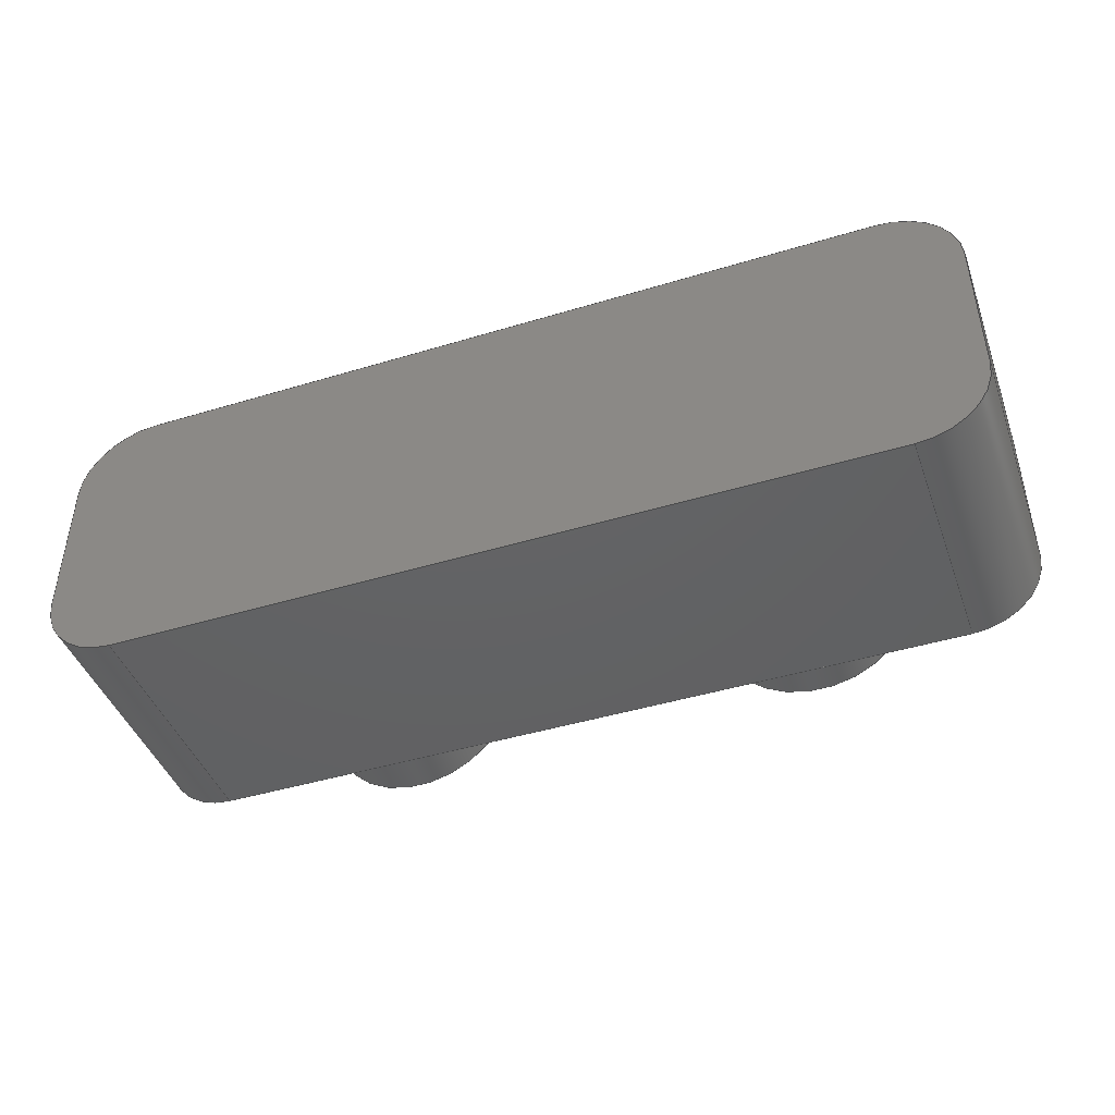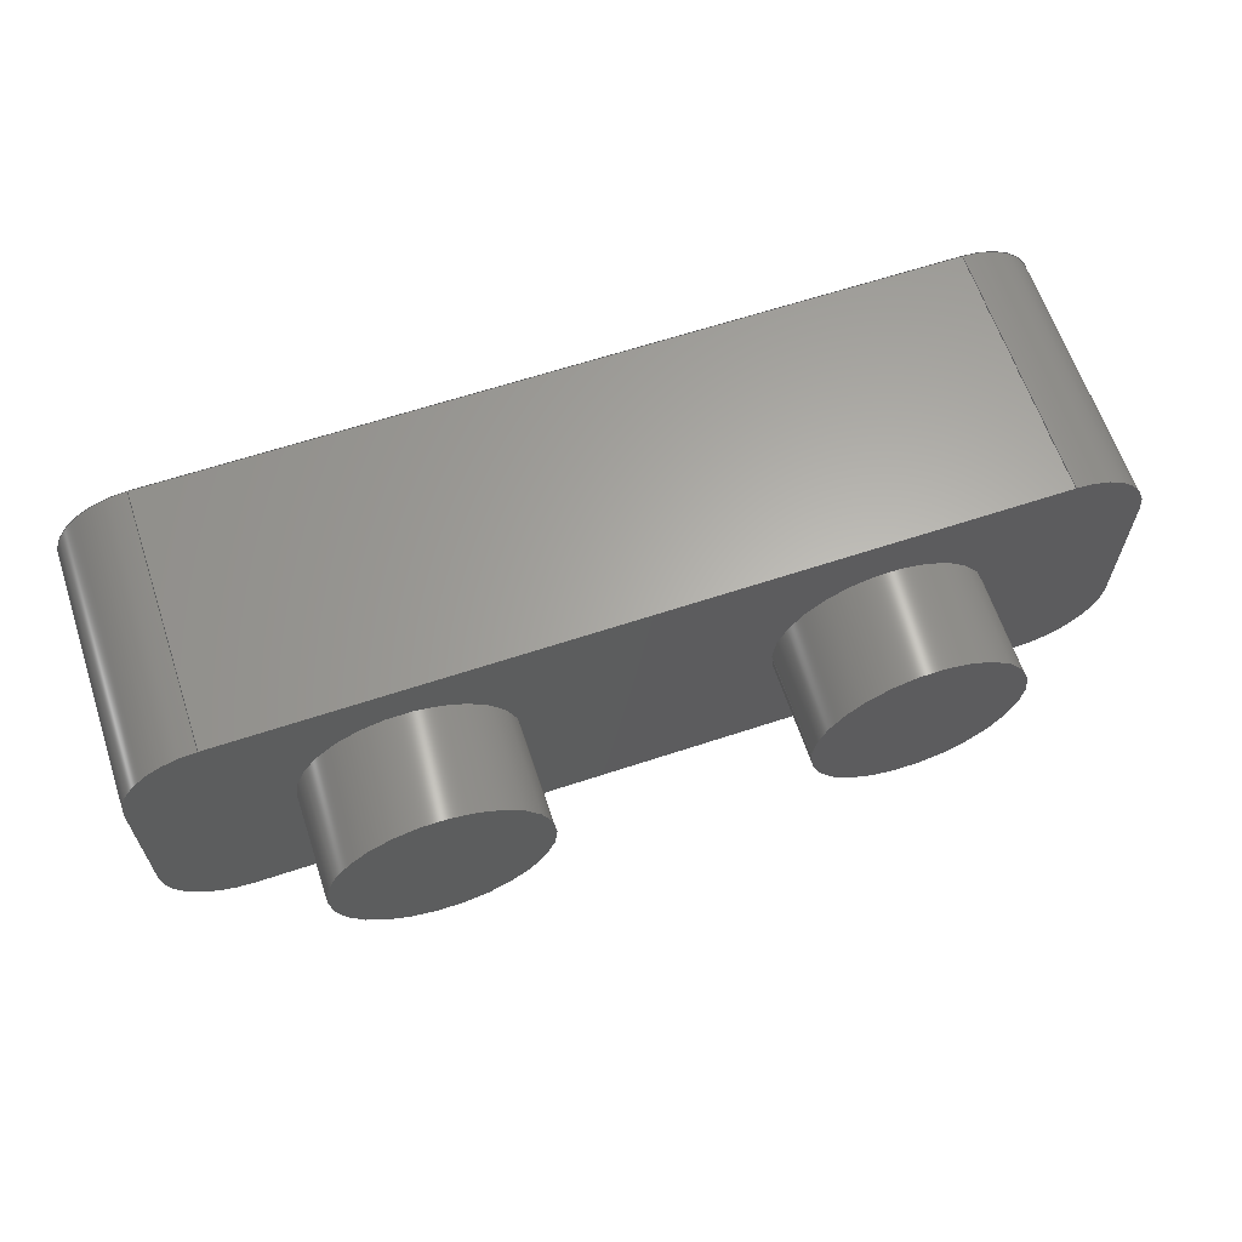
<metadata>
{"format":"step","ext":"step","renderer":"f3d","projection":"perspective","resolution":1024,"background":"white","views":[{"elev":-44.2,"azim":-160.5,"up":"+Y"},{"elev":63.6,"azim":-18.5,"up":"+Y"}]}
</metadata>
<code>
ISO-10303-21;
DATA;
#1=MECHANICAL_DESIGN_GEOMETRIC_PRESENTATION_REPRESENTATION('',(#4),#404);
#2=SHAPE_REPRESENTATION_RELATIONSHIP('SRR','None',#411,#3);
#3=ADVANCED_BREP_SHAPE_REPRESENTATION('',(#5),#403);
#4=STYLED_ITEM('',(#420),#5);
#5=MANIFOLD_SOLID_BREP('Body1',#224);
#6=FACE_BOUND('',#43,.T.);
#7=FACE_BOUND('',#44,.T.);
#8=PLANE('',#241);
#9=PLANE('',#245);
#10=PLANE('',#246);
#11=PLANE('',#250);
#12=PLANE('',#254);
#13=PLANE('',#258);
#14=PLANE('',#262);
#15=PLANE('',#263);
#16=FACE_OUTER_BOUND('',#30,.T.);
#17=FACE_OUTER_BOUND('',#31,.T.);
#18=FACE_OUTER_BOUND('',#32,.T.);
#19=FACE_OUTER_BOUND('',#33,.T.);
#20=FACE_OUTER_BOUND('',#34,.T.);
#21=FACE_OUTER_BOUND('',#35,.T.);
#22=FACE_OUTER_BOUND('',#36,.T.);
#23=FACE_OUTER_BOUND('',#37,.T.);
#24=FACE_OUTER_BOUND('',#38,.T.);
#25=FACE_OUTER_BOUND('',#39,.T.);
#26=FACE_OUTER_BOUND('',#40,.T.);
#27=FACE_OUTER_BOUND('',#41,.T.);
#28=FACE_OUTER_BOUND('',#42,.T.);
#29=FACE_OUTER_BOUND('',#45,.T.);
#30=EDGE_LOOP('',(#144,#145,#146,#147));
#31=EDGE_LOOP('',(#148));
#32=EDGE_LOOP('',(#149,#150,#151,#152));
#33=EDGE_LOOP('',(#153));
#34=EDGE_LOOP('',(#154,#155,#156,#157));
#35=EDGE_LOOP('',(#158,#159,#160,#161));
#36=EDGE_LOOP('',(#162,#163,#164,#165));
#37=EDGE_LOOP('',(#166,#167,#168,#169));
#38=EDGE_LOOP('',(#170,#171,#172,#173));
#39=EDGE_LOOP('',(#174,#175,#176,#177));
#40=EDGE_LOOP('',(#178,#179,#180,#181));
#41=EDGE_LOOP('',(#182,#183,#184,#185));
#42=EDGE_LOOP('',(#186,#187,#188,#189,#190,#191,#192,#193));
#43=EDGE_LOOP('',(#194));
#44=EDGE_LOOP('',(#195));
#45=EDGE_LOOP('',(#196,#197,#198,#199,#200,#201,#202,#203));
#46=LINE('',#341,#64);
#47=LINE('',#348,#65);
#48=LINE('',#354,#66);
#49=LINE('',#356,#67);
#50=LINE('',#358,#68);
#51=LINE('',#359,#69);
#52=LINE('',#365,#70);
#53=LINE('',#368,#71);
#54=LINE('',#370,#72);
#55=LINE('',#371,#73);
#56=LINE('',#377,#74);
#57=LINE('',#380,#75);
#58=LINE('',#382,#76);
#59=LINE('',#383,#77);
#60=LINE('',#389,#78);
#61=LINE('',#392,#79);
#62=LINE('',#394,#80);
#63=LINE('',#395,#81);
#64=VECTOR('',#270,0.4);
#65=VECTOR('',#279,0.4);
#66=VECTOR('',#286,1);
#67=VECTOR('',#287,1);
#68=VECTOR('',#288,1);
#69=VECTOR('',#289,1);
#70=VECTOR('',#296,1);
#71=VECTOR('',#299,1);
#72=VECTOR('',#300,1);
#73=VECTOR('',#301,1);
#74=VECTOR('',#308,1);
#75=VECTOR('',#311,1);
#76=VECTOR('',#312,1);
#77=VECTOR('',#313,1);
#78=VECTOR('',#320,1);
#79=VECTOR('',#323,1);
#80=VECTOR('',#324,1);
#81=VECTOR('',#325,1);
#82=CIRCLE('',#239,0.4);
#83=CIRCLE('',#240,0.4);
#84=CIRCLE('',#243,0.4);
#85=CIRCLE('',#244,0.4);
#86=CIRCLE('',#248,0.3);
#87=CIRCLE('',#249,0.3);
#88=CIRCLE('',#252,0.3);
#89=CIRCLE('',#253,0.3);
#90=CIRCLE('',#256,0.3);
#91=CIRCLE('',#257,0.3);
#92=CIRCLE('',#260,0.3);
#93=CIRCLE('',#261,0.3);
#94=VERTEX_POINT('',#338);
#95=VERTEX_POINT('',#340);
#96=VERTEX_POINT('',#345);
#97=VERTEX_POINT('',#347);
#98=VERTEX_POINT('',#352);
#99=VERTEX_POINT('',#353);
#100=VERTEX_POINT('',#355);
#101=VERTEX_POINT('',#357);
#102=VERTEX_POINT('',#361);
#103=VERTEX_POINT('',#363);
#104=VERTEX_POINT('',#367);
#105=VERTEX_POINT('',#369);
#106=VERTEX_POINT('',#373);
#107=VERTEX_POINT('',#375);
#108=VERTEX_POINT('',#379);
#109=VERTEX_POINT('',#381);
#110=VERTEX_POINT('',#385);
#111=VERTEX_POINT('',#387);
#112=VERTEX_POINT('',#391);
#113=VERTEX_POINT('',#393);
#114=EDGE_CURVE('',#94,#94,#82,.T.);
#115=EDGE_CURVE('',#94,#95,#46,.T.);
#116=EDGE_CURVE('',#95,#95,#83,.T.);
#117=EDGE_CURVE('',#96,#96,#84,.T.);
#118=EDGE_CURVE('',#96,#97,#47,.T.);
#119=EDGE_CURVE('',#97,#97,#85,.T.);
#120=EDGE_CURVE('',#98,#99,#48,.T.);
#121=EDGE_CURVE('',#99,#100,#49,.T.);
#122=EDGE_CURVE('',#101,#100,#50,.T.);
#123=EDGE_CURVE('',#98,#101,#51,.T.);
#124=EDGE_CURVE('',#102,#98,#86,.T.);
#125=EDGE_CURVE('',#103,#101,#87,.T.);
#126=EDGE_CURVE('',#102,#103,#52,.T.);
#127=EDGE_CURVE('',#104,#102,#53,.T.);
#128=EDGE_CURVE('',#105,#103,#54,.T.);
#129=EDGE_CURVE('',#104,#105,#55,.T.);
#130=EDGE_CURVE('',#106,#104,#88,.T.);
#131=EDGE_CURVE('',#107,#105,#89,.T.);
#132=EDGE_CURVE('',#106,#107,#56,.T.);
#133=EDGE_CURVE('',#108,#106,#57,.T.);
#134=EDGE_CURVE('',#109,#107,#58,.T.);
#135=EDGE_CURVE('',#108,#109,#59,.T.);
#136=EDGE_CURVE('',#110,#108,#90,.T.);
#137=EDGE_CURVE('',#111,#109,#91,.T.);
#138=EDGE_CURVE('',#110,#111,#60,.T.);
#139=EDGE_CURVE('',#112,#110,#61,.T.);
#140=EDGE_CURVE('',#113,#111,#62,.T.);
#141=EDGE_CURVE('',#112,#113,#63,.T.);
#142=EDGE_CURVE('',#99,#112,#92,.T.);
#143=EDGE_CURVE('',#100,#113,#93,.T.);
#144=ORIENTED_EDGE('',*,*,#114,.F.);
#145=ORIENTED_EDGE('',*,*,#115,.T.);
#146=ORIENTED_EDGE('',*,*,#116,.F.);
#147=ORIENTED_EDGE('',*,*,#115,.F.);
#148=ORIENTED_EDGE('',*,*,#114,.T.);
#149=ORIENTED_EDGE('',*,*,#117,.F.);
#150=ORIENTED_EDGE('',*,*,#118,.T.);
#151=ORIENTED_EDGE('',*,*,#119,.F.);
#152=ORIENTED_EDGE('',*,*,#118,.F.);
#153=ORIENTED_EDGE('',*,*,#117,.T.);
#154=ORIENTED_EDGE('',*,*,#120,.T.);
#155=ORIENTED_EDGE('',*,*,#121,.T.);
#156=ORIENTED_EDGE('',*,*,#122,.F.);
#157=ORIENTED_EDGE('',*,*,#123,.F.);
#158=ORIENTED_EDGE('',*,*,#124,.T.);
#159=ORIENTED_EDGE('',*,*,#123,.T.);
#160=ORIENTED_EDGE('',*,*,#125,.F.);
#161=ORIENTED_EDGE('',*,*,#126,.F.);
#162=ORIENTED_EDGE('',*,*,#127,.T.);
#163=ORIENTED_EDGE('',*,*,#126,.T.);
#164=ORIENTED_EDGE('',*,*,#128,.F.);
#165=ORIENTED_EDGE('',*,*,#129,.F.);
#166=ORIENTED_EDGE('',*,*,#130,.T.);
#167=ORIENTED_EDGE('',*,*,#129,.T.);
#168=ORIENTED_EDGE('',*,*,#131,.F.);
#169=ORIENTED_EDGE('',*,*,#132,.F.);
#170=ORIENTED_EDGE('',*,*,#133,.T.);
#171=ORIENTED_EDGE('',*,*,#132,.T.);
#172=ORIENTED_EDGE('',*,*,#134,.F.);
#173=ORIENTED_EDGE('',*,*,#135,.F.);
#174=ORIENTED_EDGE('',*,*,#136,.T.);
#175=ORIENTED_EDGE('',*,*,#135,.T.);
#176=ORIENTED_EDGE('',*,*,#137,.F.);
#177=ORIENTED_EDGE('',*,*,#138,.F.);
#178=ORIENTED_EDGE('',*,*,#139,.T.);
#179=ORIENTED_EDGE('',*,*,#138,.T.);
#180=ORIENTED_EDGE('',*,*,#140,.F.);
#181=ORIENTED_EDGE('',*,*,#141,.F.);
#182=ORIENTED_EDGE('',*,*,#142,.T.);
#183=ORIENTED_EDGE('',*,*,#141,.T.);
#184=ORIENTED_EDGE('',*,*,#143,.F.);
#185=ORIENTED_EDGE('',*,*,#121,.F.);
#186=ORIENTED_EDGE('',*,*,#143,.T.);
#187=ORIENTED_EDGE('',*,*,#140,.T.);
#188=ORIENTED_EDGE('',*,*,#137,.T.);
#189=ORIENTED_EDGE('',*,*,#134,.T.);
#190=ORIENTED_EDGE('',*,*,#131,.T.);
#191=ORIENTED_EDGE('',*,*,#128,.T.);
#192=ORIENTED_EDGE('',*,*,#125,.T.);
#193=ORIENTED_EDGE('',*,*,#122,.T.);
#194=ORIENTED_EDGE('',*,*,#116,.T.);
#195=ORIENTED_EDGE('',*,*,#119,.T.);
#196=ORIENTED_EDGE('',*,*,#142,.F.);
#197=ORIENTED_EDGE('',*,*,#120,.F.);
#198=ORIENTED_EDGE('',*,*,#124,.F.);
#199=ORIENTED_EDGE('',*,*,#127,.F.);
#200=ORIENTED_EDGE('',*,*,#130,.F.);
#201=ORIENTED_EDGE('',*,*,#133,.F.);
#202=ORIENTED_EDGE('',*,*,#136,.F.);
#203=ORIENTED_EDGE('',*,*,#139,.F.);
#204=CYLINDRICAL_SURFACE('',#238,0.4);
#205=CYLINDRICAL_SURFACE('',#242,0.4);
#206=CYLINDRICAL_SURFACE('',#247,0.3);
#207=CYLINDRICAL_SURFACE('',#251,0.3);
#208=CYLINDRICAL_SURFACE('',#255,0.3);
#209=CYLINDRICAL_SURFACE('',#259,0.3);
#210=ADVANCED_FACE('',(#16),#204,.T.);
#211=ADVANCED_FACE('',(#17),#8,.T.);
#212=ADVANCED_FACE('',(#18),#205,.T.);
#213=ADVANCED_FACE('',(#19),#9,.T.);
#214=ADVANCED_FACE('',(#20),#10,.T.);
#215=ADVANCED_FACE('',(#21),#206,.T.);
#216=ADVANCED_FACE('',(#22),#11,.T.);
#217=ADVANCED_FACE('',(#23),#207,.T.);
#218=ADVANCED_FACE('',(#24),#12,.T.);
#219=ADVANCED_FACE('',(#25),#208,.T.);
#220=ADVANCED_FACE('',(#26),#13,.T.);
#221=ADVANCED_FACE('',(#27),#209,.T.);
#222=ADVANCED_FACE('',(#28,#6,#7),#14,.T.);
#223=ADVANCED_FACE('',(#29),#15,.F.);
#224=CLOSED_SHELL('',(#210,#211,#212,#213,#214,#215,#216,#217,#218,#219,
#220,#221,#222,#223));
#225=DERIVED_UNIT_ELEMENT(#227,1);
#226=DERIVED_UNIT_ELEMENT(#406,3);
#227=(
MASS_UNIT()
NAMED_UNIT(*)
SI_UNIT(.KILO.,.GRAM.)
);
#228=DERIVED_UNIT((#225,#226));
#229=MEASURE_REPRESENTATION_ITEM('density measure',
POSITIVE_RATIO_MEASURE(7850),#228);
#230=PROPERTY_DEFINITION_REPRESENTATION(#235,#232);
#231=PROPERTY_DEFINITION_REPRESENTATION(#236,#233);
#232=REPRESENTATION('material name',(#234),#403);
#233=REPRESENTATION('density',(#229),#403);
#234=DESCRIPTIVE_REPRESENTATION_ITEM('Steel','Steel');
#235=PROPERTY_DEFINITION('material property','material name',#413);
#236=PROPERTY_DEFINITION('material property','density of part',#413);
#237=AXIS2_PLACEMENT_3D('placement',#336,#264,#265);
#238=AXIS2_PLACEMENT_3D('',#337,#266,#267);
#239=AXIS2_PLACEMENT_3D('',#339,#268,#269);
#240=AXIS2_PLACEMENT_3D('',#342,#271,#272);
#241=AXIS2_PLACEMENT_3D('',#343,#273,#274);
#242=AXIS2_PLACEMENT_3D('',#344,#275,#276);
#243=AXIS2_PLACEMENT_3D('',#346,#277,#278);
#244=AXIS2_PLACEMENT_3D('',#349,#280,#281);
#245=AXIS2_PLACEMENT_3D('',#350,#282,#283);
#246=AXIS2_PLACEMENT_3D('',#351,#284,#285);
#247=AXIS2_PLACEMENT_3D('',#360,#290,#291);
#248=AXIS2_PLACEMENT_3D('',#362,#292,#293);
#249=AXIS2_PLACEMENT_3D('',#364,#294,#295);
#250=AXIS2_PLACEMENT_3D('',#366,#297,#298);
#251=AXIS2_PLACEMENT_3D('',#372,#302,#303);
#252=AXIS2_PLACEMENT_3D('',#374,#304,#305);
#253=AXIS2_PLACEMENT_3D('',#376,#306,#307);
#254=AXIS2_PLACEMENT_3D('',#378,#309,#310);
#255=AXIS2_PLACEMENT_3D('',#384,#314,#315);
#256=AXIS2_PLACEMENT_3D('',#386,#316,#317);
#257=AXIS2_PLACEMENT_3D('',#388,#318,#319);
#258=AXIS2_PLACEMENT_3D('',#390,#321,#322);
#259=AXIS2_PLACEMENT_3D('',#396,#326,#327);
#260=AXIS2_PLACEMENT_3D('',#397,#328,#329);
#261=AXIS2_PLACEMENT_3D('',#398,#330,#331);
#262=AXIS2_PLACEMENT_3D('',#399,#332,#333);
#263=AXIS2_PLACEMENT_3D('',#400,#334,#335);
#264=DIRECTION('axis',(0,0,1));
#265=DIRECTION('refdir',(1,0,0));
#266=DIRECTION('center_axis',(0,0,1));
#267=DIRECTION('ref_axis',(1,0,0));
#268=DIRECTION('center_axis',(0,0,1));
#269=DIRECTION('ref_axis',(1,0,0));
#270=DIRECTION('',(0,0,-1));
#271=DIRECTION('center_axis',(0,0,-1));
#272=DIRECTION('ref_axis',(1,0,0));
#273=DIRECTION('center_axis',(0,0,1));
#274=DIRECTION('ref_axis',(1,0,0));
#275=DIRECTION('center_axis',(0,0,1));
#276=DIRECTION('ref_axis',(1,0,0));
#277=DIRECTION('center_axis',(0,0,1));
#278=DIRECTION('ref_axis',(1,0,0));
#279=DIRECTION('',(0,0,-1));
#280=DIRECTION('center_axis',(0,0,-1));
#281=DIRECTION('ref_axis',(1,0,0));
#282=DIRECTION('center_axis',(0,0,1));
#283=DIRECTION('ref_axis',(1,0,0));
#284=DIRECTION('center_axis',(1,0,0));
#285=DIRECTION('ref_axis',(0,1,0));
#286=DIRECTION('',(0,1,0));
#287=DIRECTION('',(0,0,1));
#288=DIRECTION('',(0,1,0));
#289=DIRECTION('',(0,0,1));
#290=DIRECTION('center_axis',(0,0,1));
#291=DIRECTION('ref_axis',(0,-1,0));
#292=DIRECTION('center_axis',(0,0,1));
#293=DIRECTION('ref_axis',(0,-1,0));
#294=DIRECTION('center_axis',(0,0,1));
#295=DIRECTION('ref_axis',(0,-1,0));
#296=DIRECTION('',(0,0,1));
#297=DIRECTION('center_axis',(1.839e-17,-1,0));
#298=DIRECTION('ref_axis',(1,1.839e-17,0));
#299=DIRECTION('',(1,1.839e-17,0));
#300=DIRECTION('',(1,1.839e-17,0));
#301=DIRECTION('',(0,0,1));
#302=DIRECTION('center_axis',(0,0,1));
#303=DIRECTION('ref_axis',(-1,7.401e-16,0));
#304=DIRECTION('center_axis',(0,0,1));
#305=DIRECTION('ref_axis',(-1,7.401e-16,0));
#306=DIRECTION('center_axis',(0,0,1));
#307=DIRECTION('ref_axis',(-1,7.401e-16,0));
#308=DIRECTION('',(0,0,1));
#309=DIRECTION('center_axis',(-1,9.132e-17,0));
#310=DIRECTION('ref_axis',(-9.132e-17,-1,0));
#311=DIRECTION('',(-9.132e-17,-1,0));
#312=DIRECTION('',(-9.132e-17,-1,0));
#313=DIRECTION('',(0,0,1));
#314=DIRECTION('center_axis',(0,0,1));
#315=DIRECTION('ref_axis',(-9.252e-16,1,0));
#316=DIRECTION('center_axis',(0,0,1));
#317=DIRECTION('ref_axis',(-9.252e-16,1,0));
#318=DIRECTION('center_axis',(0,0,1));
#319=DIRECTION('ref_axis',(-9.252e-16,1,0));
#320=DIRECTION('',(0,0,1));
#321=DIRECTION('center_axis',(7.357e-17,1,0));
#322=DIRECTION('ref_axis',(-1,7.357e-17,0));
#323=DIRECTION('',(-1,7.357e-17,0));
#324=DIRECTION('',(-1,7.357e-17,0));
#325=DIRECTION('',(0,0,1));
#326=DIRECTION('center_axis',(0,0,1));
#327=DIRECTION('ref_axis',(1,-3.701e-16,0));
#328=DIRECTION('center_axis',(0,0,1));
#329=DIRECTION('ref_axis',(1,-3.701e-16,0));
#330=DIRECTION('center_axis',(0,0,1));
#331=DIRECTION('ref_axis',(1,-3.701e-16,0));
#332=DIRECTION('center_axis',(0,0,1));
#333=DIRECTION('ref_axis',(1,0,0));
#334=DIRECTION('center_axis',(0,0,1));
#335=DIRECTION('ref_axis',(1,0,0));
#336=CARTESIAN_POINT('',(0,0,0));
#337=CARTESIAN_POINT('Origin',(0.9465,0.638,1));
#338=CARTESIAN_POINT('',(0.5465,0.638,1.4));
#339=CARTESIAN_POINT('Origin',(0.9465,0.638,1.4));
#340=CARTESIAN_POINT('',(0.5465,0.638,1));
#341=CARTESIAN_POINT('',(0.5465,0.638,1));
#342=CARTESIAN_POINT('Origin',(0.9465,0.638,1));
#343=CARTESIAN_POINT('Origin',(0.9465,0.638,1.4));
#344=CARTESIAN_POINT('Origin',(2.67,0.6016,1));
#345=CARTESIAN_POINT('',(2.27,0.6016,1.4));
#346=CARTESIAN_POINT('Origin',(2.67,0.6016,1.4));
#347=CARTESIAN_POINT('',(2.27,0.6016,1));
#348=CARTESIAN_POINT('',(2.27,0.6016,1));
#349=CARTESIAN_POINT('Origin',(2.67,0.6016,1));
#350=CARTESIAN_POINT('Origin',(2.67,0.6016,1.4));
#351=CARTESIAN_POINT('Origin',(3.618,0.3,0));
#352=CARTESIAN_POINT('',(3.618,0.3,0));
#353=CARTESIAN_POINT('',(3.618,0.9079,0));
#354=CARTESIAN_POINT('',(3.618,0.3,0));
#355=CARTESIAN_POINT('',(3.618,0.9079,1));
#356=CARTESIAN_POINT('',(3.618,0.9079,0));
#357=CARTESIAN_POINT('',(3.618,0.3,1));
#358=CARTESIAN_POINT('',(3.618,0.3,1));
#359=CARTESIAN_POINT('',(3.618,0.3,0));
#360=CARTESIAN_POINT('Origin',(3.318,0.3,0));
#361=CARTESIAN_POINT('',(3.318,5.551e-17,0));
#362=CARTESIAN_POINT('Origin',(3.318,0.3,0));
#363=CARTESIAN_POINT('',(3.318,0,1));
#364=CARTESIAN_POINT('Origin',(3.318,0.3,1));
#365=CARTESIAN_POINT('',(3.318,5.551e-17,0));
#366=CARTESIAN_POINT('Origin',(0.3,0,0));
#367=CARTESIAN_POINT('',(0.3,0,0));
#368=CARTESIAN_POINT('',(0.3,0,0));
#369=CARTESIAN_POINT('',(0.3,0,1));
#370=CARTESIAN_POINT('',(0.3,0,1));
#371=CARTESIAN_POINT('',(0.3,0,0));
#372=CARTESIAN_POINT('Origin',(0.3,0.3,0));
#373=CARTESIAN_POINT('',(0,0.3,0));
#374=CARTESIAN_POINT('Origin',(0.3,0.3,0));
#375=CARTESIAN_POINT('',(0,0.3,1));
#376=CARTESIAN_POINT('Origin',(0.3,0.3,1));
#377=CARTESIAN_POINT('',(0,0.3,0));
#378=CARTESIAN_POINT('Origin',(5.551e-17,0.9079,0));
#379=CARTESIAN_POINT('',(5.551e-17,0.9079,0));
#380=CARTESIAN_POINT('',(5.551e-17,0.9079,0));
#381=CARTESIAN_POINT('',(0,0.9079,1));
#382=CARTESIAN_POINT('',(5.551e-17,0.9079,1));
#383=CARTESIAN_POINT('',(5.551e-17,0.9079,0));
#384=CARTESIAN_POINT('Origin',(0.3,0.9079,0));
#385=CARTESIAN_POINT('',(0.3,1.208,0));
#386=CARTESIAN_POINT('Origin',(0.3,0.9079,0));
#387=CARTESIAN_POINT('',(0.3,1.208,1));
#388=CARTESIAN_POINT('Origin',(0.3,0.9079,1));
#389=CARTESIAN_POINT('',(0.3,1.208,0));
#390=CARTESIAN_POINT('Origin',(3.318,1.208,0));
#391=CARTESIAN_POINT('',(3.318,1.208,0));
#392=CARTESIAN_POINT('',(3.318,1.208,0));
#393=CARTESIAN_POINT('',(3.318,1.208,1));
#394=CARTESIAN_POINT('',(3.318,1.208,1));
#395=CARTESIAN_POINT('',(3.318,1.208,0));
#396=CARTESIAN_POINT('Origin',(3.318,0.9079,0));
#397=CARTESIAN_POINT('Origin',(3.318,0.9079,0));
#398=CARTESIAN_POINT('Origin',(3.318,0.9079,1));
#399=CARTESIAN_POINT('Origin',(1.809,0.6039,1));
#400=CARTESIAN_POINT('Origin',(1.809,0.6039,0));
#401=UNCERTAINTY_MEASURE_WITH_UNIT(LENGTH_MEASURE(0.001),#405,
'DISTANCE_ACCURACY_VALUE',
'Maximum model space distance between geometric entities at asserted c
onnectivities');
#402=UNCERTAINTY_MEASURE_WITH_UNIT(LENGTH_MEASURE(0.001),#405,
'DISTANCE_ACCURACY_VALUE',
'Maximum model space distance between geometric entities at asserted c
onnectivities');
#403=(
GEOMETRIC_REPRESENTATION_CONTEXT(3)
GLOBAL_UNCERTAINTY_ASSIGNED_CONTEXT((#401))
GLOBAL_UNIT_ASSIGNED_CONTEXT((#405,#407,#408))
REPRESENTATION_CONTEXT('','3D')
);
#404=(
GEOMETRIC_REPRESENTATION_CONTEXT(3)
GLOBAL_UNCERTAINTY_ASSIGNED_CONTEXT((#402))
GLOBAL_UNIT_ASSIGNED_CONTEXT((#405,#407,#408))
REPRESENTATION_CONTEXT('','3D')
);
#405=(
LENGTH_UNIT()
NAMED_UNIT(*)
SI_UNIT(.CENTI.,.METRE.)
);
#406=(
LENGTH_UNIT()
NAMED_UNIT(*)
SI_UNIT($,.METRE.)
);
#407=(
NAMED_UNIT(*)
PLANE_ANGLE_UNIT()
SI_UNIT($,.RADIAN.)
);
#408=(
NAMED_UNIT(*)
SI_UNIT($,.STERADIAN.)
SOLID_ANGLE_UNIT()
);
#409=SHAPE_DEFINITION_REPRESENTATION(#410,#411);
#410=PRODUCT_DEFINITION_SHAPE('',$,#413);
#411=SHAPE_REPRESENTATION('',(#237),#403);
#412=PRODUCT_DEFINITION_CONTEXT('part definition',#417,'design');
#413=PRODUCT_DEFINITION('side attach 2','side attach 2 v1',#414,#412);
#414=PRODUCT_DEFINITION_FORMATION('',$,#419);
#415=PRODUCT_RELATED_PRODUCT_CATEGORY('side attach 2 v1',
'side attach 2 v1',(#419));
#416=APPLICATION_PROTOCOL_DEFINITION('international standard',
'automotive_design',2009,#417);
#417=APPLICATION_CONTEXT(
'Core Data for Automotive Mechanical Design Process');
#418=PRODUCT_CONTEXT('part definition',#417,'mechanical');
#419=PRODUCT('side attach 2','side attach 2 v1',$,(#418));
#420=PRESENTATION_STYLE_ASSIGNMENT((#421));
#421=SURFACE_STYLE_USAGE(.BOTH.,#422);
#422=SURFACE_SIDE_STYLE('',(#423));
#423=SURFACE_STYLE_FILL_AREA(#424);
#424=FILL_AREA_STYLE('Silver - Polished',(#425));
#425=FILL_AREA_STYLE_COLOUR('Silver - Polished',#426);
#426=COLOUR_RGB('Silver - Polished',0.9843,0.9804,
0.9608);
ENDSEC;
END-ISO-10303-21;

</code>
